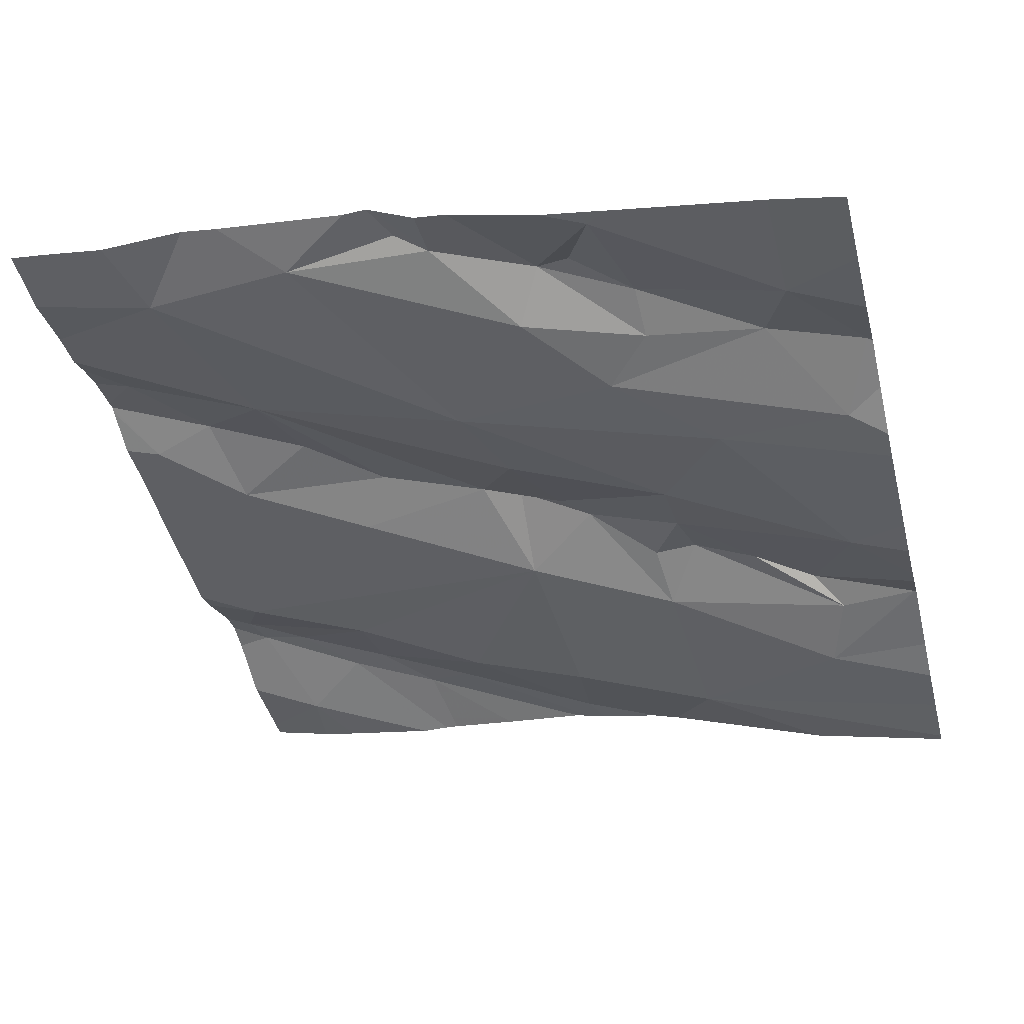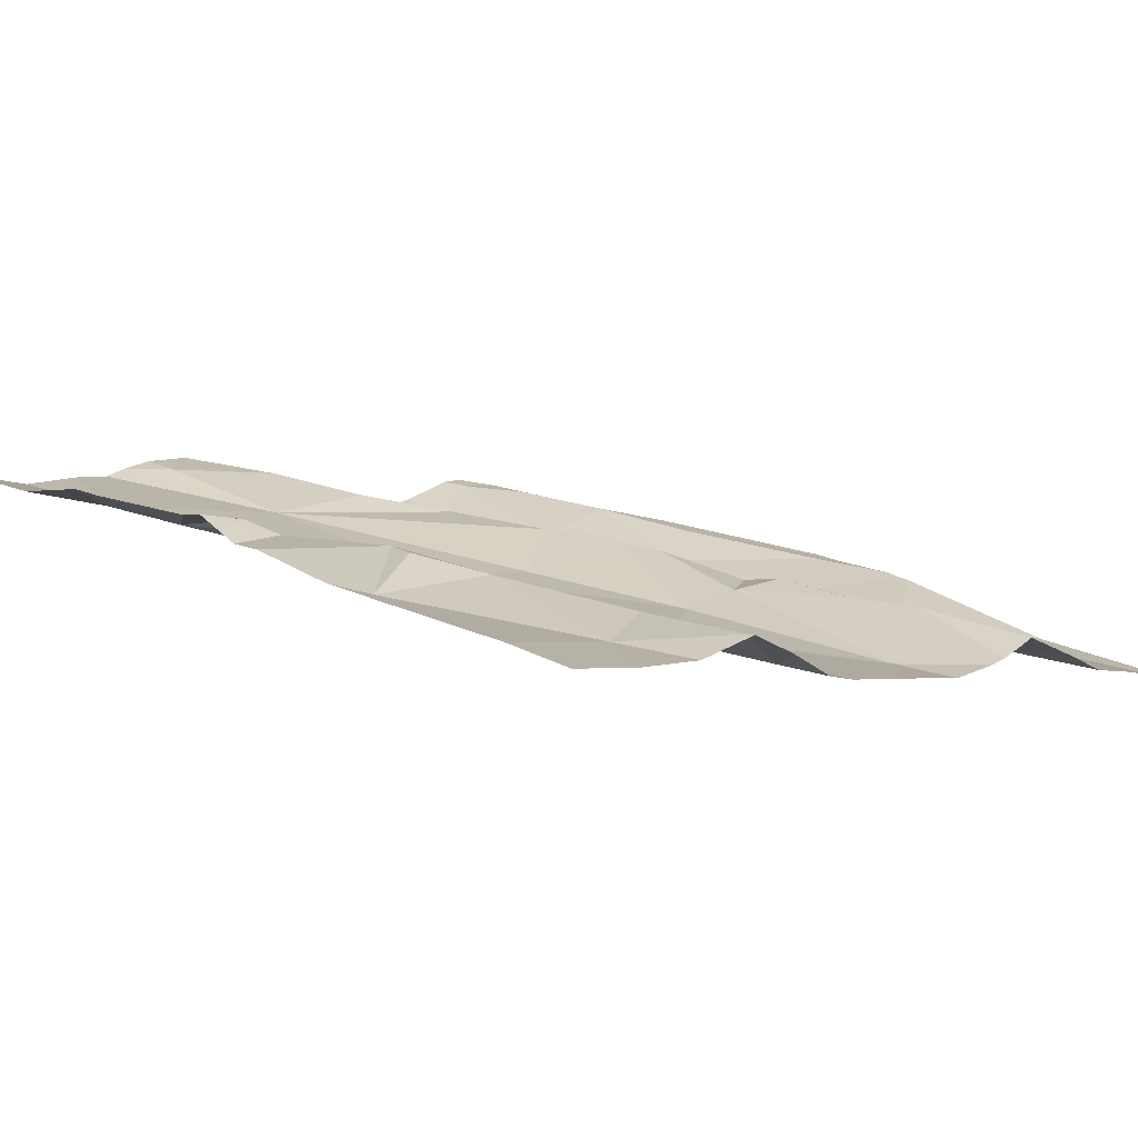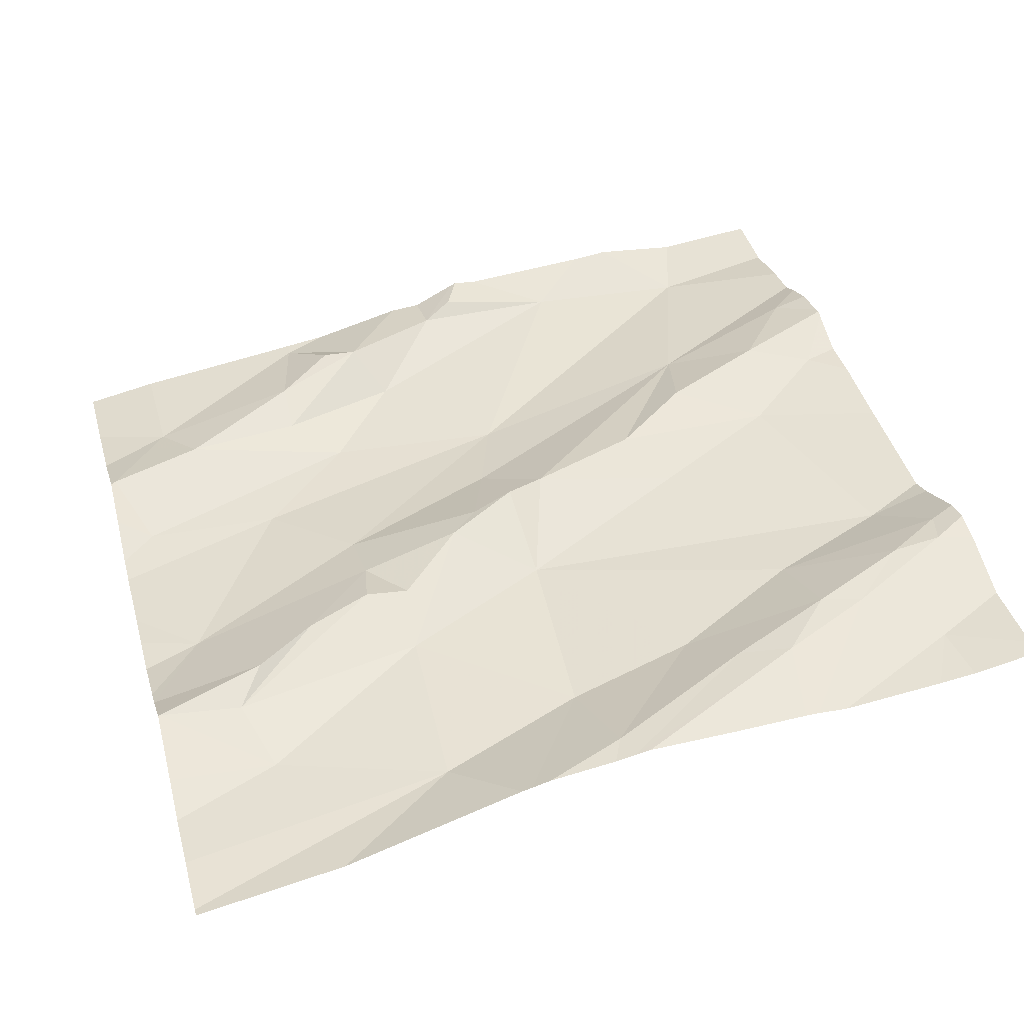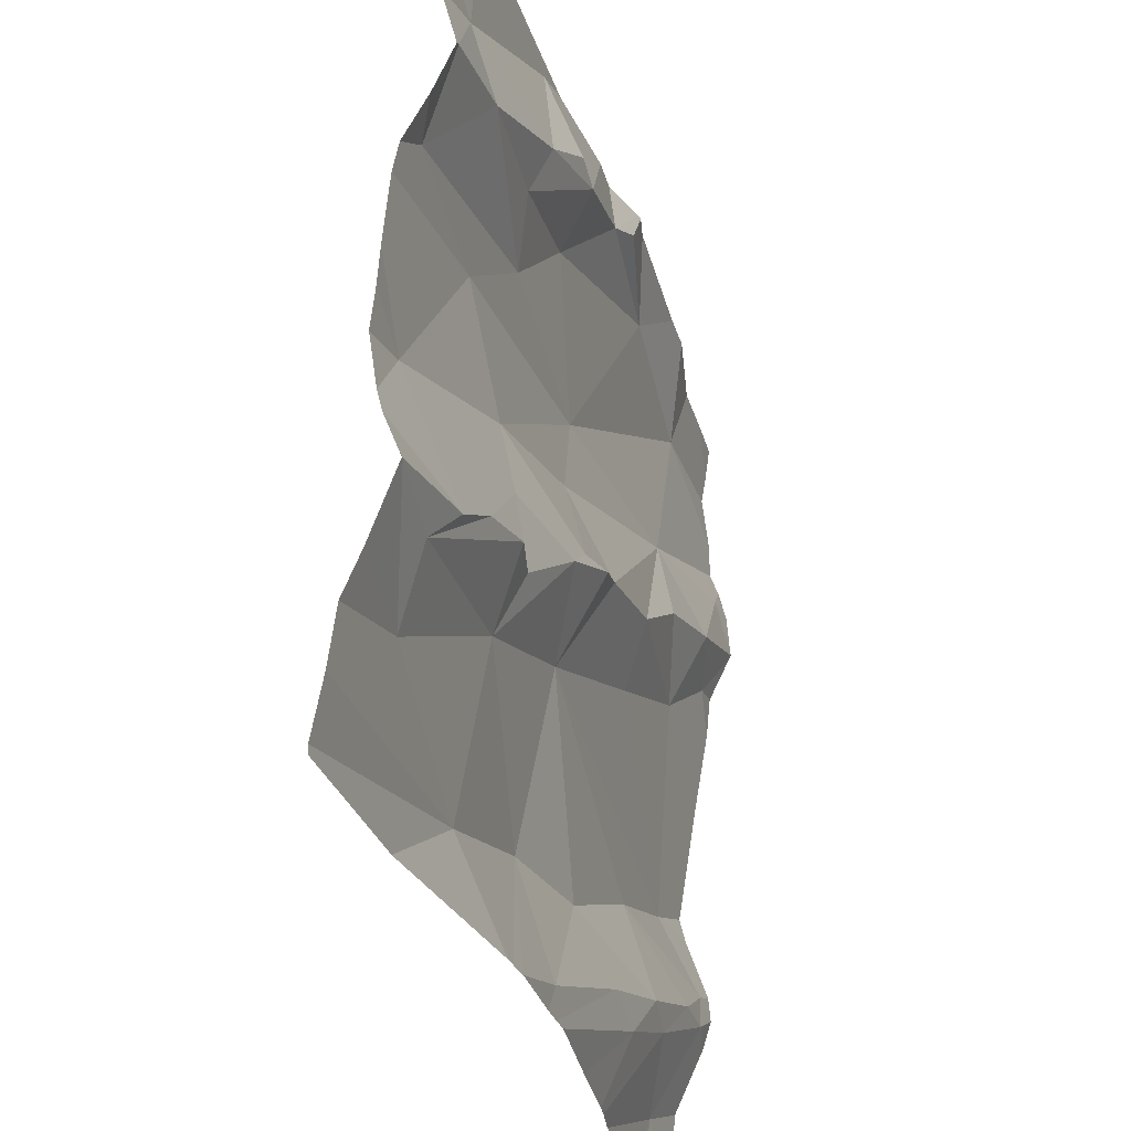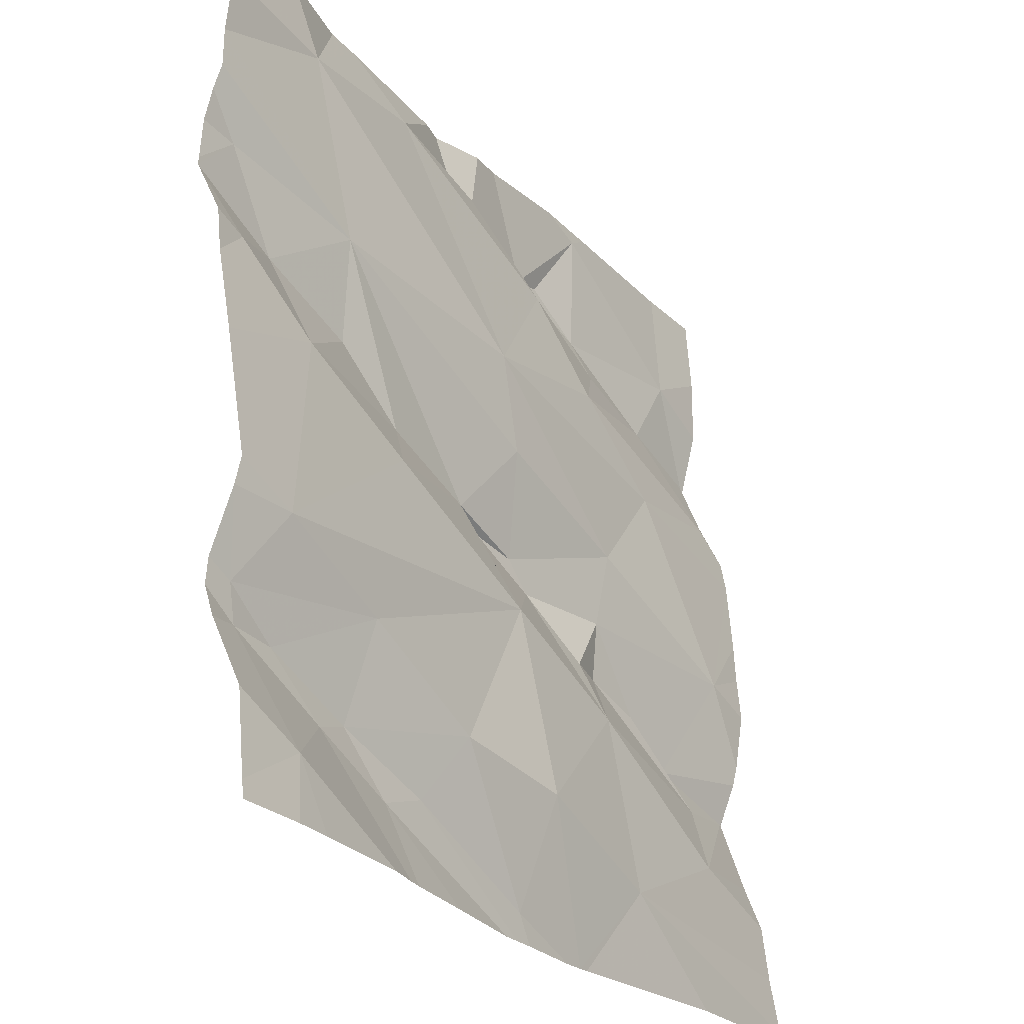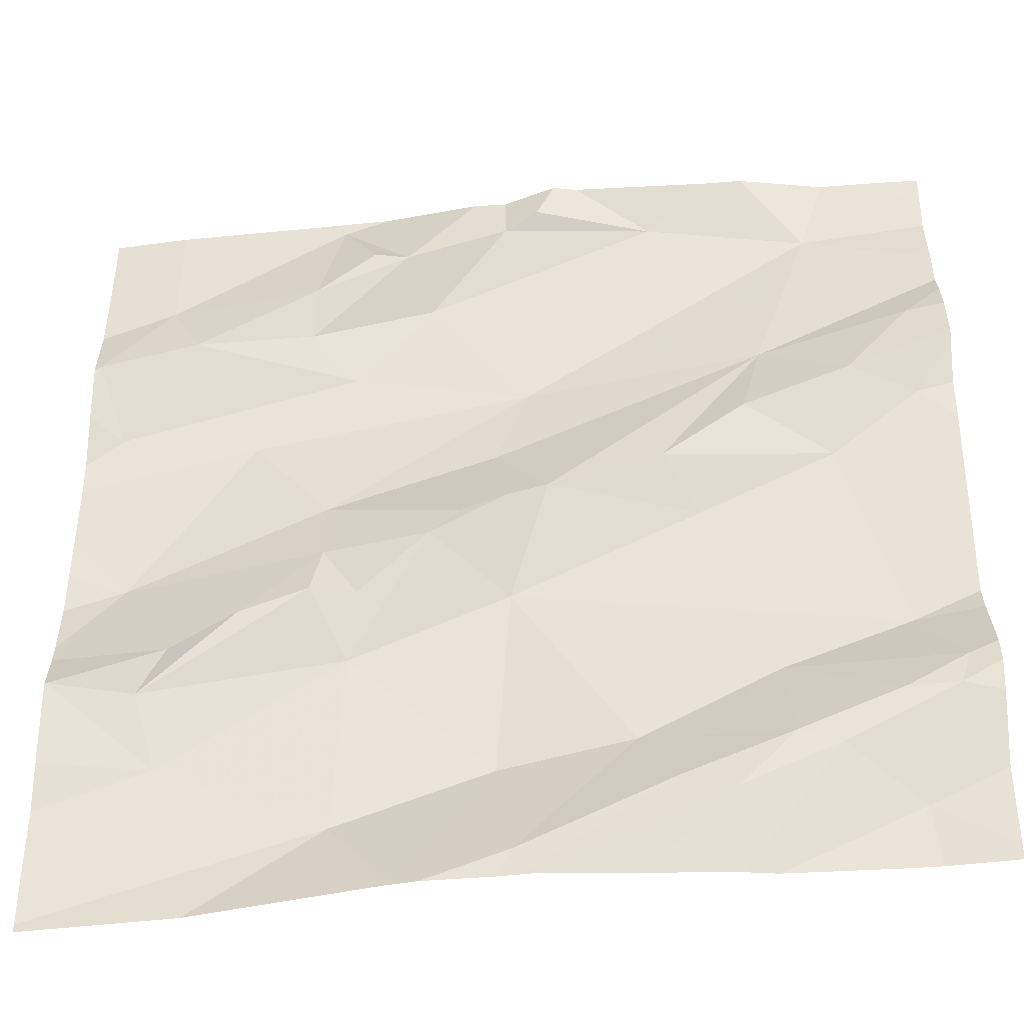
<metadata>
{"format":"obj","ext":"obj","renderer":"f3d","projection":"perspective","resolution":1024,"background":"white","views":[{"elev":-37.7,"azim":-165.7,"up":"+Z"},{"elev":3.9,"azim":-135.2,"up":"+Z"},{"elev":33.8,"azim":-15.3,"up":"+Z"},{"elev":-34.2,"azim":-81.6,"up":"+Y"},{"elev":-26.4,"azim":113.8,"up":"+Y"},{"elev":-45.6,"azim":-2.5,"up":"+Y"}]}
</metadata>
<code>
v -48.77 258.9 501.7
v -48.77 259.3 501.7
v -49.71 259.4 501.6
v -48.77 259 501.7
v -48.77 258.7 501.6
v -49.44 259.7 501.6
v -49.64 259.5 501.6
v -49.68 259.4 501.5
v -48.77 258.8 501.6
v -48.77 258.9 501.7
v -49.72 259 501.5
v -48.77 259 501.7
v -49.63 259 501.5
v -49.6 258.9 501.5
v -49.64 259.7 501.6
v -48.77 259 501.7
v -49.6 259 501.6
v -49.65 259.1 501.5
v -49.53 259.3 501.6
v -49.61 259.5 501.6
v -49.2 259.7 501.7
v -48.77 259.2 501.7
v -49.42 258.8 501.5
v -49.44 259.7 501.6
v -48.85 258.8 501.6
v -49.39 259.7 501.6
v -49.44 259.1 501.6
v -49.44 259.2 501.6
v -49.33 259.1 501.6
v -49.09 259.6 501.7
v -49.23 259.4 501.6
v -49.42 259.4 501.6
v -49.26 258.9 501.6
v -49.24 258.7 501.6
v -49.02 259.7 501.7
v -49.22 259.6 501.7
v -49.25 259.6 501.7
v -49.26 259.3 501.6
v -48.88 259.3 501.7
v -49 259.3 501.7
v -48.97 259.4 501.7
v -49.24 259.1 501.6
v -48.97 259 501.6
v -49.12 258.9 501.6
v -48.91 259.6 501.7
v -49.09 259.2 501.7
v -49.05 259.2 501.6
v -49.21 259.2 501.6
v -48.9 259.2 501.7
v -48.84 259 501.6
v -49.25 259.2 501.6
v -48.98 259.7 501.7
v -49.03 258.8 501.6
v -49.08 258.8 501.6
v -48.97 258.9 501.6
v -49.2 259.7 501.7
v -48.93 258.8 501.6
v -49.41 259 501.6
v -49.53 259.1 501.6
v -49.41 259.1 501.6
v -49.45 259.1 501.6
v -49.34 259.5 501.6
v -49.37 259.6 501.6
v -49.3 259.2 501.6
v -49.47 259.5 501.6
v -49.47 259.5 501.6
v -49.41 259.6 501.6
v -48.81 258.9 501.7
v -49.33 258.7 501.6
v -48.81 259.3 501.7
v -49.36 258.7 501.6
v -49.17 259.7 501.7
v -49.26 258.7 501.6
v -48.8 258.9 501.7
v -49.35 258.7 501.6
v -48.86 258.9 501.7
v -49.24 258.7 501.6
v -48.81 259.4 501.7
v -48.77 258.7 501.6
v -49.56 258.7 501.5
v -48.88 258.7 501.6
v -48.99 258.7 501.6
v -48.77 258.7 501.6
v -49.72 259.4 501.6
v -49.72 259.4 501.6
v -49.72 259.3 501.5
v -49.72 259.4 501.6
v -49.72 259 501.5
v -49.72 259 501.5
v -49.72 258.9 501.5
v -49.72 258.9 501.5
v -49.72 259 501.5
v -49.72 259 501.5
v -49.72 259.1 501.5
v -49.72 259.3 501.5
v -49.72 259.1 501.5
v -49.72 259.2 501.5
v -49.72 259.6 501.6
v -49.72 259.5 501.6
v -49.72 258.8 501.5
v -49.72 258.7 501.5
v -49.47 259.7 501.6
v -49.72 259.2 501.5
v -48.77 259.4 501.7
v -48.77 259.4 501.7
v -48.77 259.4 501.7
v -48.77 259.5 501.7
v -48.77 259.6 501.7
v -48.77 259.5 501.7
v -48.77 259.4 501.7
v -48.77 259.3 501.7
v -48.77 259.5 501.7
v -48.77 259.6 501.7
v -49.22 258.7 501.6
v -49.12 258.7 501.6
v -49.04 258.7 501.6
v -48.84 258.7 501.6
v -49.03 258.7 501.6
v -49.7 258.7 501.5
v -49.72 258.7 501.5
v -49.29 259.7 501.6
v -49.25 259.7 501.6
v -48.88 259.7 501.7
v -49.68 259.7 501.6
v -49.72 259.7 501.6
v -48.83 259.7 501.7
v -48.81 259.7 501.7
v -48.77 259.7 501.7
f 109 78 110
f 7 6 102
f 118 57 116
f 108 45 107
f 14 13 11
f 14 11 88
f 107 45 41
f 123 45 108
f 13 17 11
f 92 17 93
f 93 18 94
f 19 8 86
f 20 3 8
f 106 70 111
f 117 25 81
f 20 7 3
f 85 7 99
f 8 3 84
f 105 78 104
f 23 14 91
f 80 101 119
f 18 19 95
f 104 39 70
f 122 37 56
f 28 27 29
f 19 31 32
f 69 33 75
f 30 36 37
f 38 31 28
f 40 39 41
f 43 42 44
f 45 30 31
f 41 45 31
f 47 46 48
f 75 23 71
f 50 49 47
f 47 42 50
f 51 42 48
f 42 47 48
f 35 45 52
f 47 49 46
f 41 31 38
f 54 53 55
f 54 44 34
f 54 34 73
f 57 55 53
f 23 33 58
f 59 17 13
f 44 33 34
f 58 60 61
f 27 60 29
f 59 18 17
f 27 28 18
f 19 18 28
f 19 28 31
f 63 62 37
f 29 42 51
f 56 36 21
f 121 37 122
f 51 64 29
f 66 65 63
f 6 67 63
f 53 54 77
f 63 67 66
f 67 6 66
f 37 62 30
f 64 38 28
f 31 62 32
f 42 29 58
f 40 46 49
f 121 63 37
f 59 61 27
f 21 36 72
f 55 44 54
f 62 31 30
f 46 41 48
f 40 41 46
f 38 64 48
f 41 38 48
f 65 62 63
f 58 61 13
f 59 27 18
f 7 20 66
f 14 23 58
f 13 14 58
f 6 7 66
f 65 66 20
f 20 8 32
f 32 65 20
f 19 32 8
f 36 30 72
f 43 50 42
f 26 63 121
f 43 44 55
f 29 60 58
f 33 42 58
f 62 65 32
f 61 60 27
f 29 64 28
f 33 44 42
f 61 59 13
f 48 64 51
f 25 68 57
f 68 25 9
f 2 49 22
f 82 57 118
f 56 37 36
f 12 74 16
f 116 53 115
f 16 68 1
f 57 68 76
f 22 50 4
f 78 39 104
f 41 39 78
f 49 70 39
f 104 70 106
f 52 45 123
f 115 53 114
f 114 53 77
f 74 76 68
f 76 74 43
f 41 78 109
f 107 41 112
f 57 53 116
f 50 43 74
f 43 55 76
f 55 57 76
f 39 40 49
f 77 54 73
f 123 108 126
f 24 6 26
f 84 3 85
f 73 34 69
f 4 50 12
f 85 3 7
f 86 8 87
f 71 23 80
f 26 6 63
f 87 8 84
f 88 11 89
f 1 68 10
f 16 74 68
f 89 11 92
f 90 14 88
f 75 33 23
f 91 14 90
f 12 50 74
f 92 11 17
f 35 30 45
f 93 17 18
f 79 25 117
f 94 18 96
f 95 19 86
f 69 34 33
f 22 49 50
f 96 18 97
f 82 25 57
f 97 18 103
f 98 7 15
f 99 7 98
f 2 70 49
f 10 68 9
f 100 23 91
f 101 23 100
f 9 25 5
f 72 30 35
f 103 18 95
f 81 25 82
f 80 23 101
f 110 78 105
f 111 70 2
f 79 5 25
f 112 41 109
f 15 7 102
f 83 5 79
f 126 113 127
f 102 6 24
f 119 101 120
f 124 98 15
f 125 98 124
f 126 108 113
f 127 113 128

</code>
